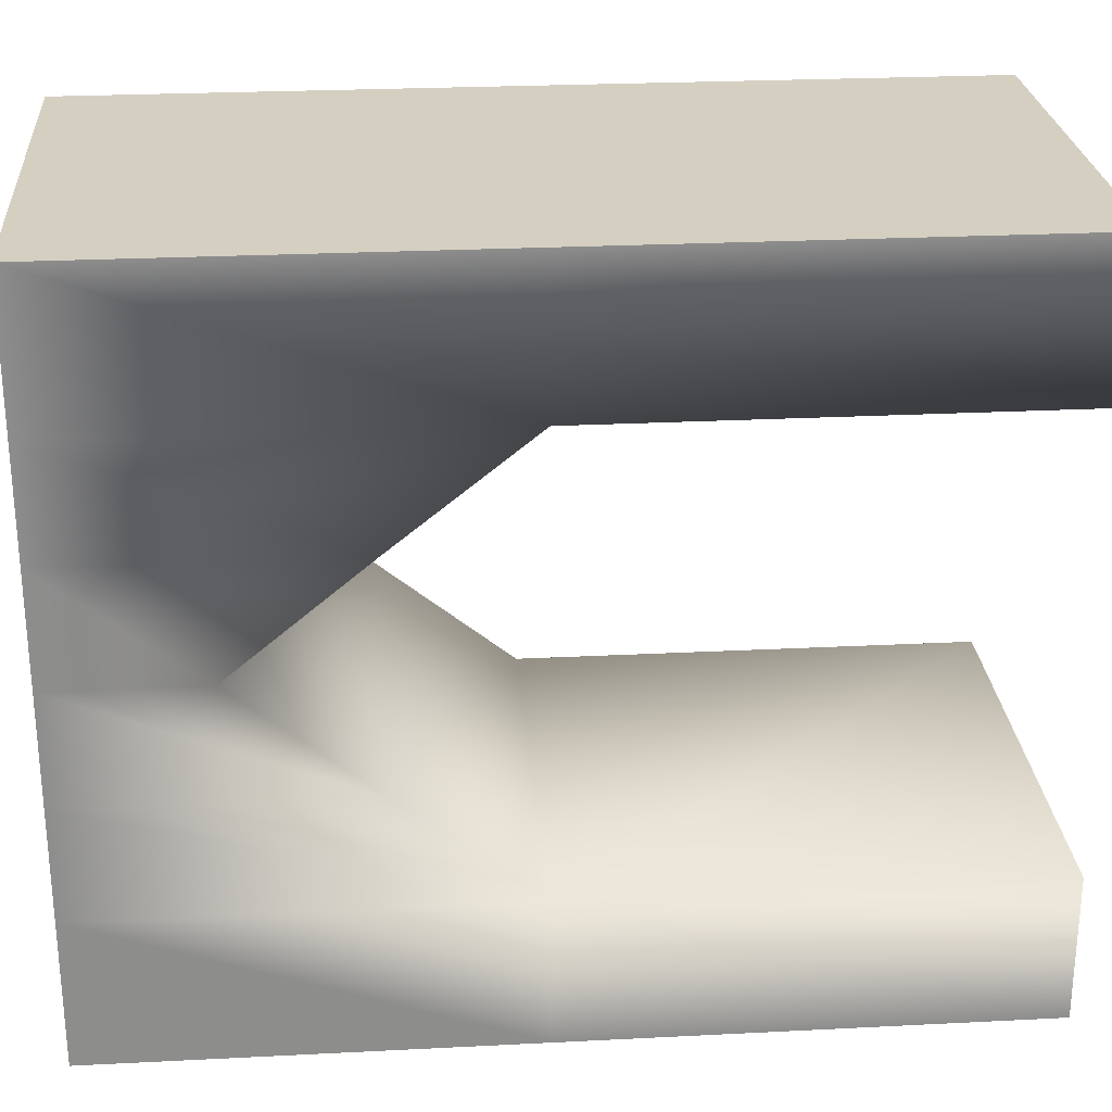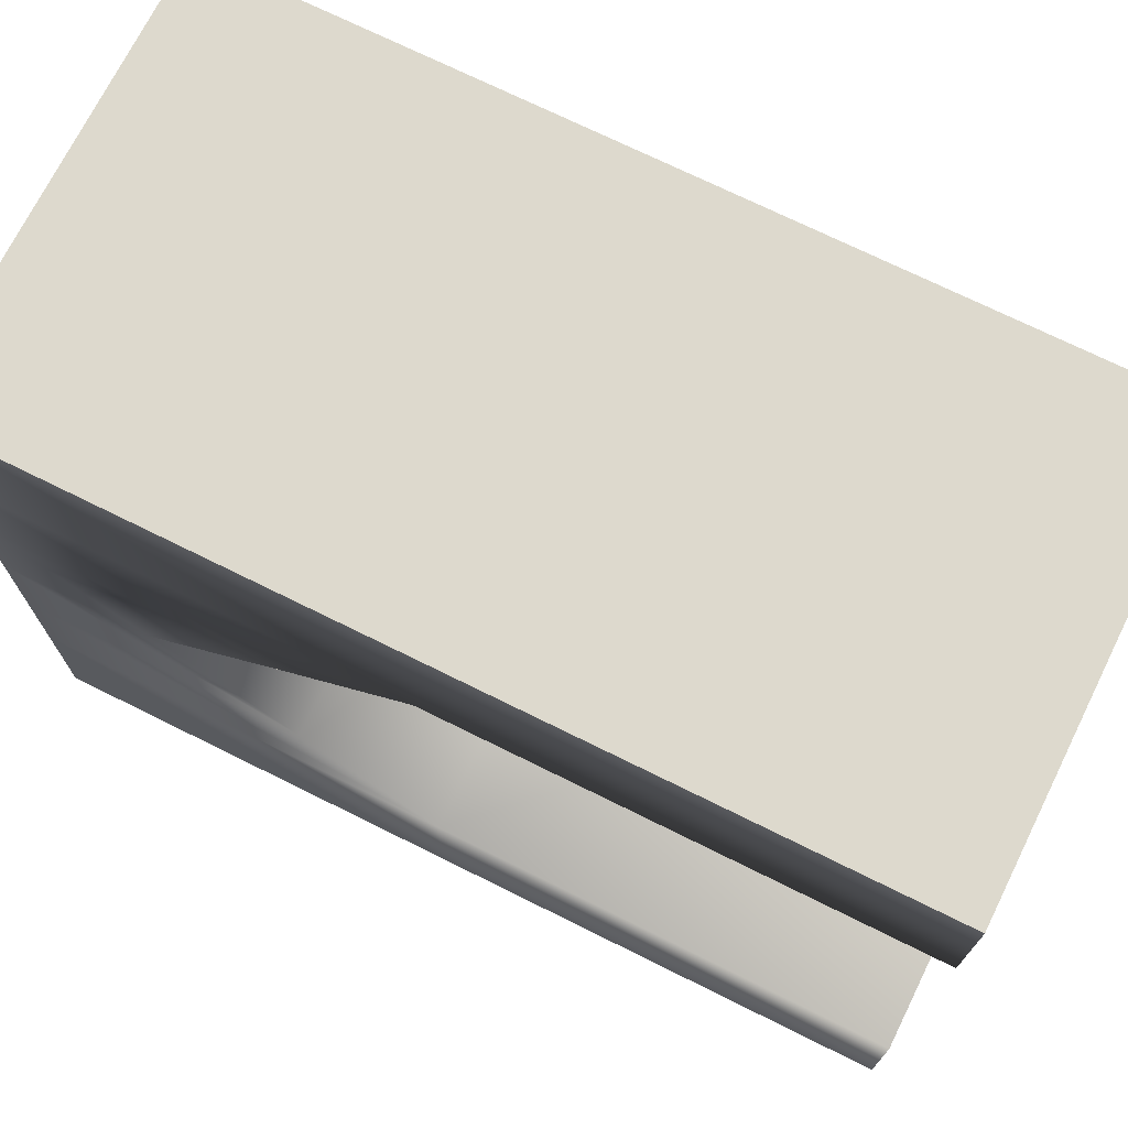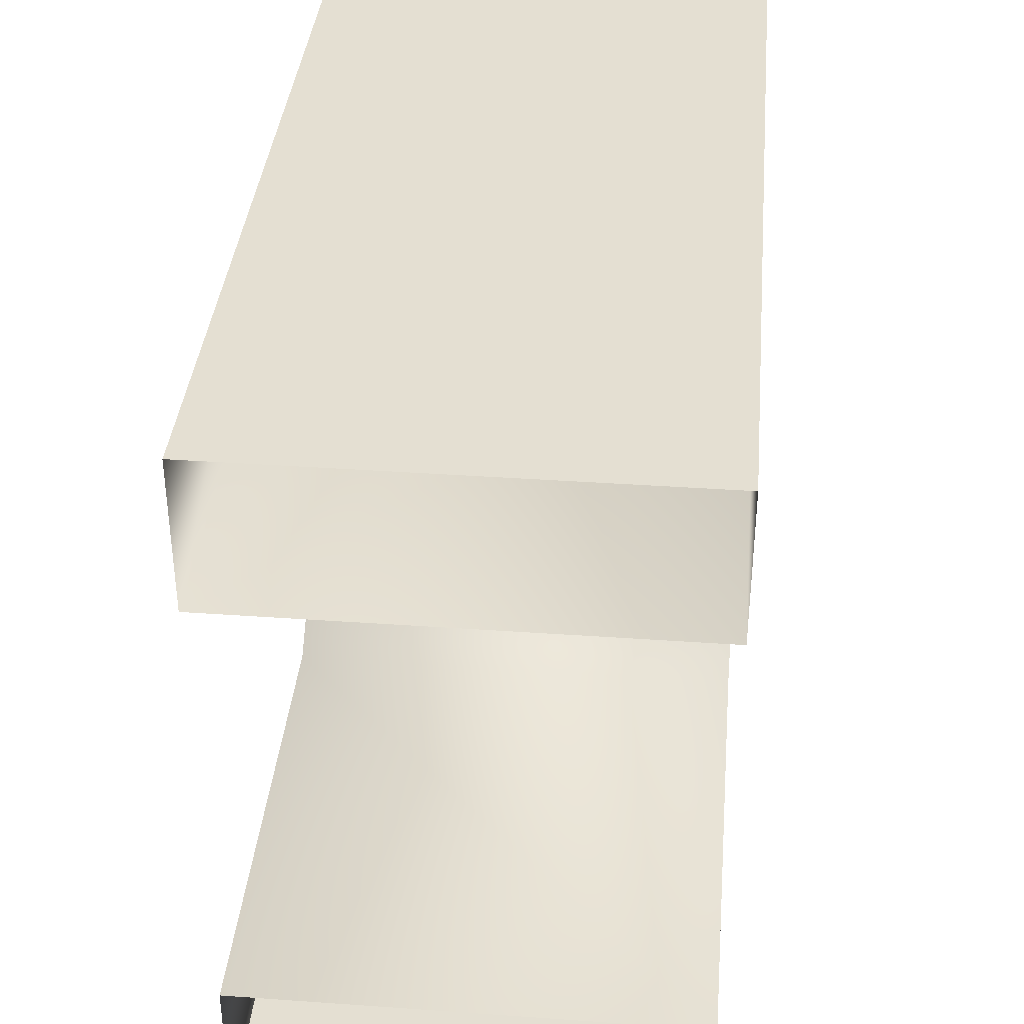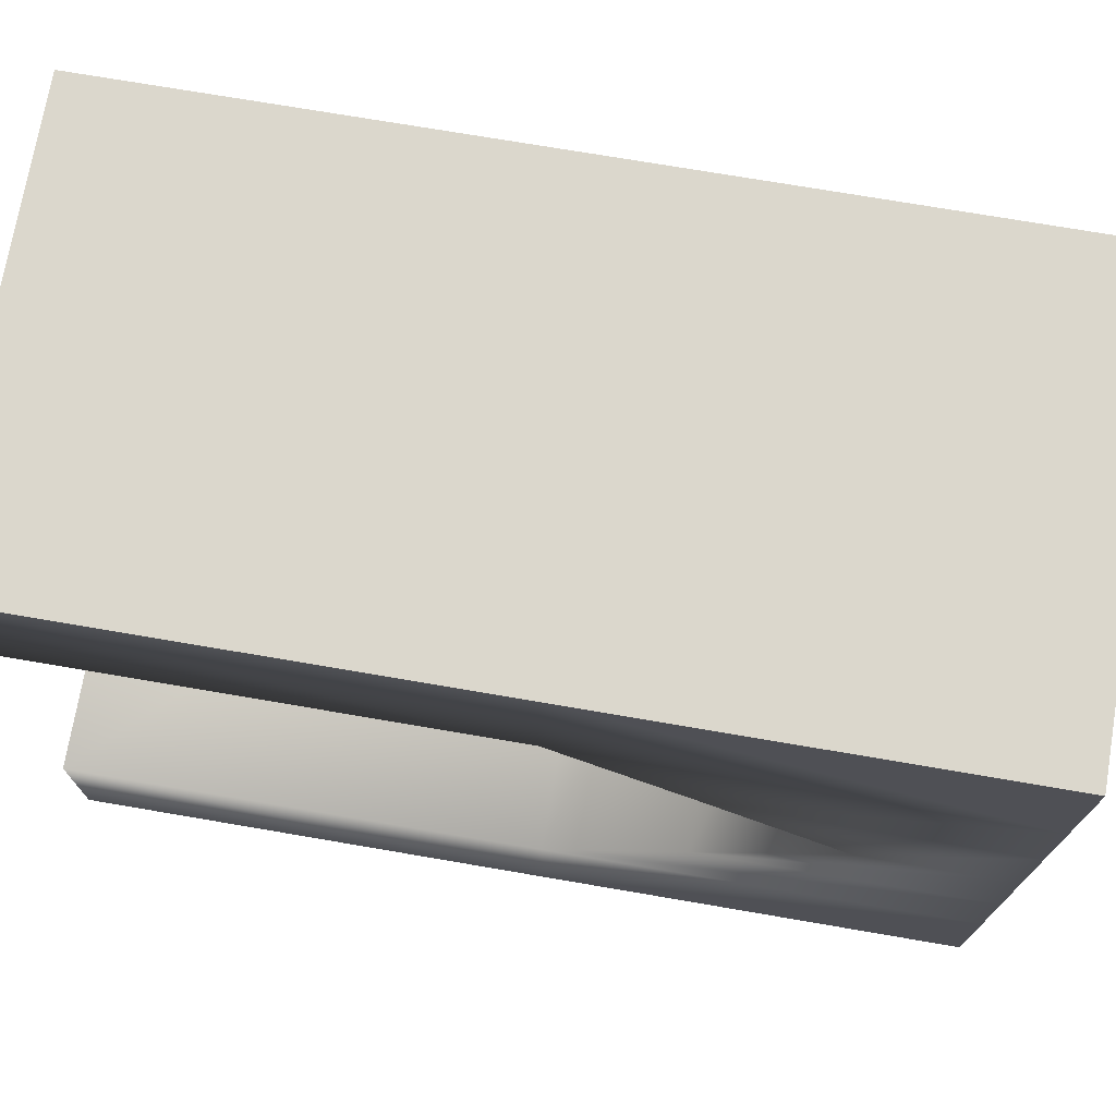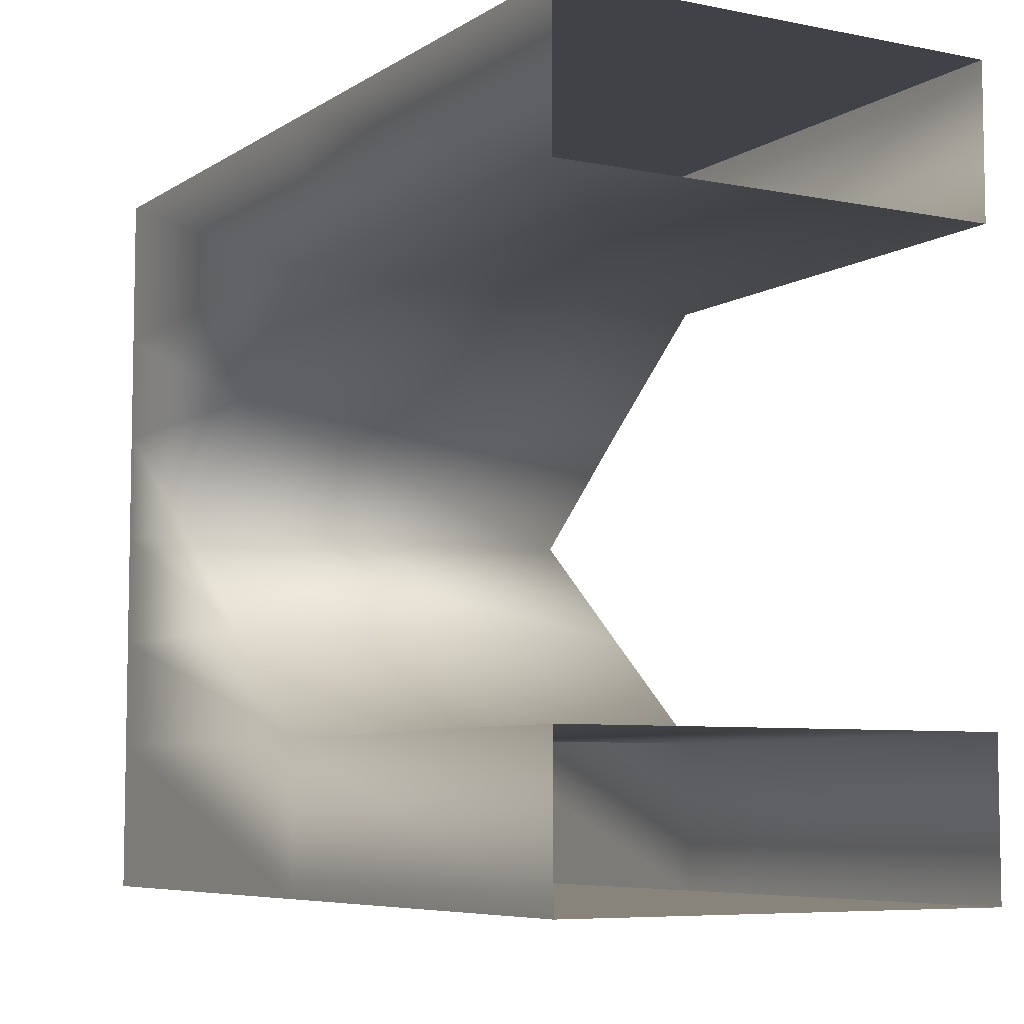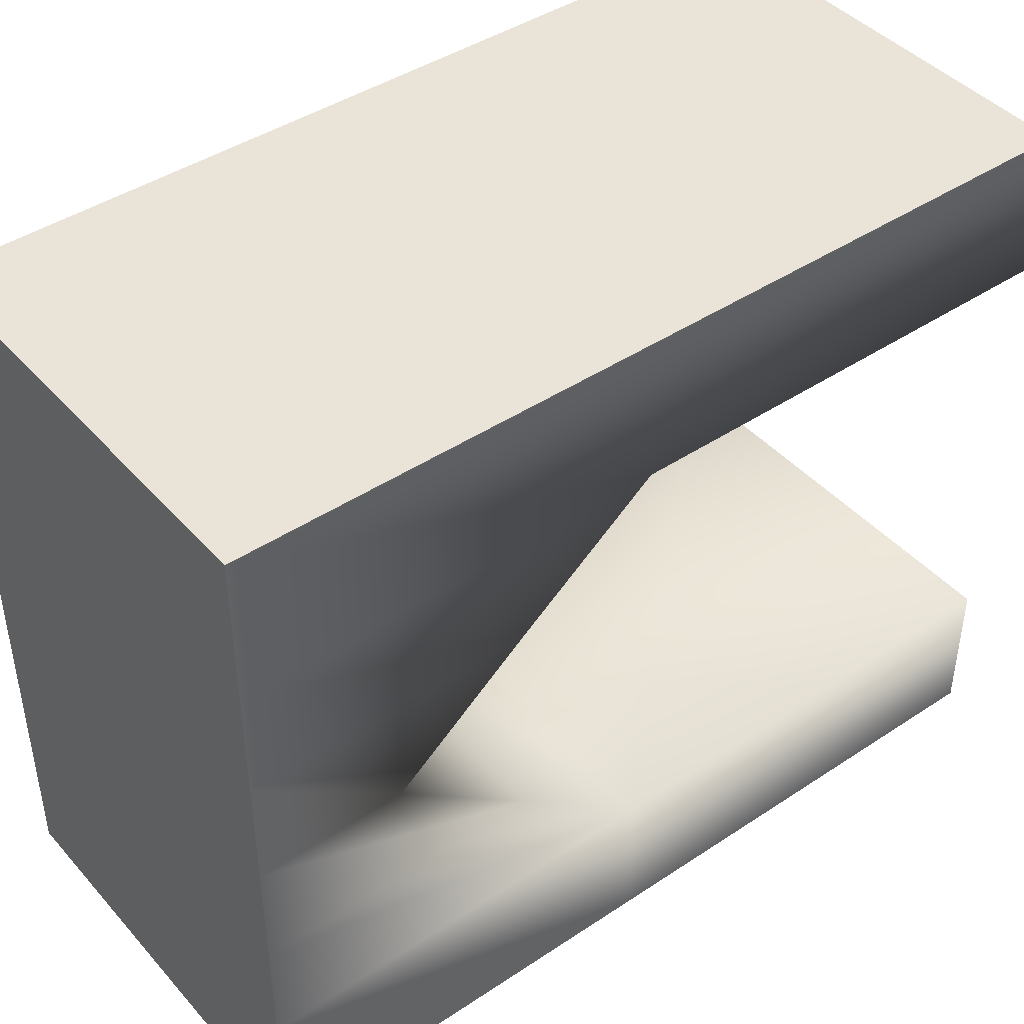
<metadata>
{"format":"obj","ext":"obj","renderer":"f3d","projection":"perspective","resolution":1024,"background":"white","views":[{"elev":25.9,"azim":-94.6,"up":"+Z"},{"elev":72.0,"azim":-63.6,"up":"+Z"},{"elev":37.2,"azim":5.2,"up":"+Z"},{"elev":73.2,"azim":99.7,"up":"+Z"},{"elev":-6.8,"azim":-30.2,"up":"+Z"},{"elev":43.4,"azim":-128.1,"up":"+Z"}]}
</metadata>
<code>
g default
v -48 0 80
v 0 0 80
v -48 96 80
v 0 96 80
v -48 96 0
v 0 96 0
v -48 0 0
v 0 0 0
v 0 96 16
v -48 96 16
v -48 0 16
v 0 0 16
v 0 96 64
v -48 96 64
v -48 0 64
v 0 0 64
v 0 96 28.03
v -48 96 28.03
v 0 96 40.14
v -48 96 40.14
v 0 96 52.25
v -48 96 52.25
v 0 50.42 16
v 0 65.22 28.03
v 0 80 40.14
v 0 65.22 52.25
v 0 50.42 64
v 0 50.42 80
v -48 50.42 80
v -48 50.42 64
v -48 65.22 52.25
v -48 80 40.14
v -48 65.22 28.03
v -48 50.42 16
v -48 50.42 0
v 0 50.42 0
g hedge_archway_er_4
f 1 2 28 29
f 3 4 13 14
f 35 36 8 7
f 2 16 27 28
f 15 1 29 30
f 10 9 6 5
f 7 11 34 35
f 36 23 12 8
f 14 13 21 22
f 18 17 9 10
f 20 19 17 18
f 22 21 19 20
f 17 24 23 9
f 19 25 24 17
f 21 26 25 19
f 13 27 26 21
f 28 27 13 4
f 29 28 4 3
f 30 29 3 14
f 31 30 14 22
f 32 31 22 20
f 33 32 20 18
f 34 33 18 10
f 35 34 10 5
f 5 6 36 35
f 9 23 36 6
f 27 16 15 30
f 26 27 30 31
f 25 26 31 32
f 23 24 33 34
f 24 25 32 33
f 12 23 34 11

</code>
